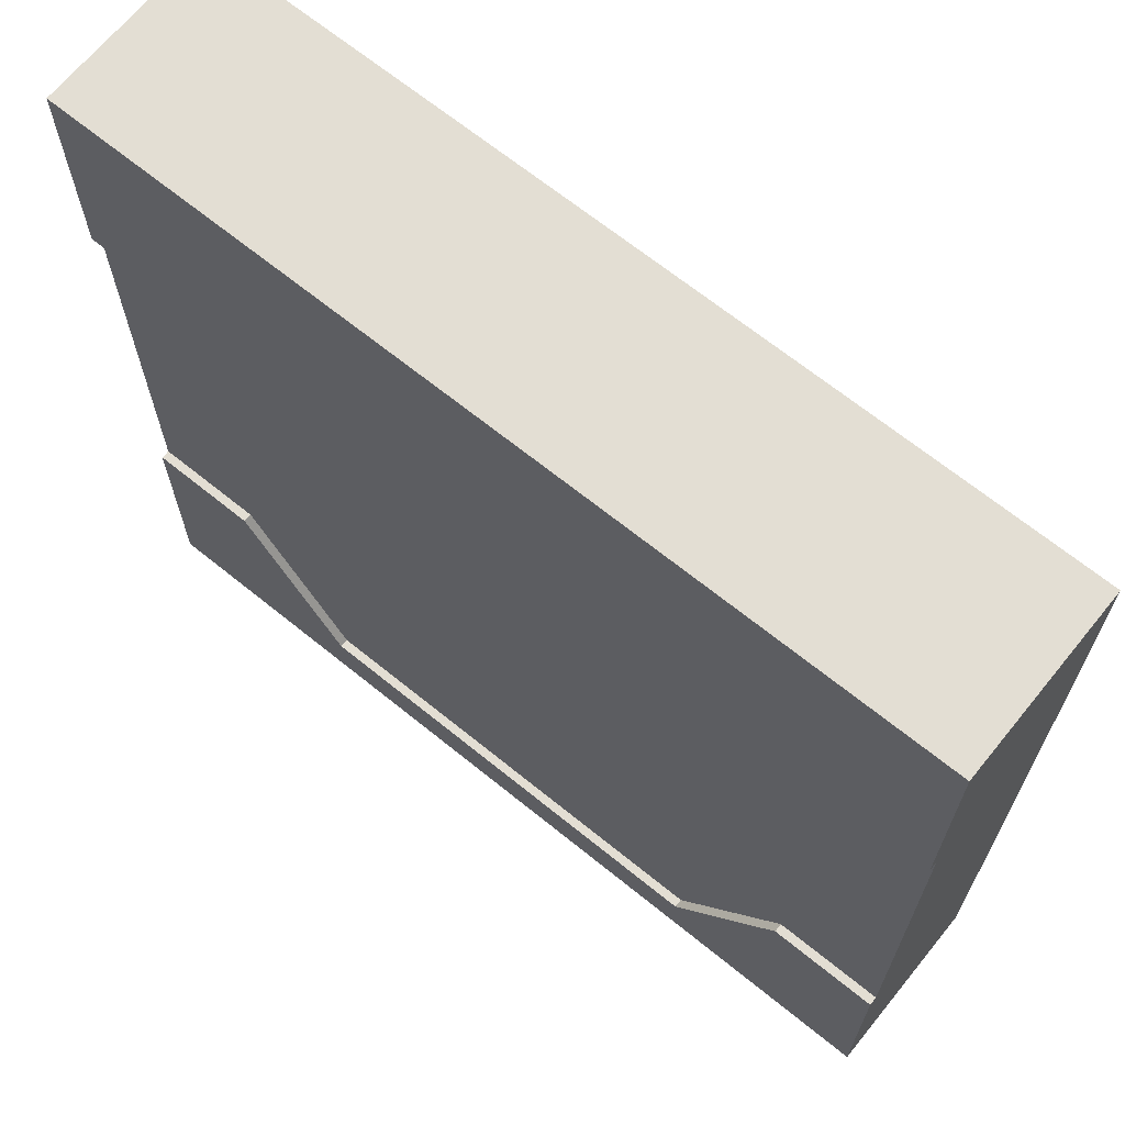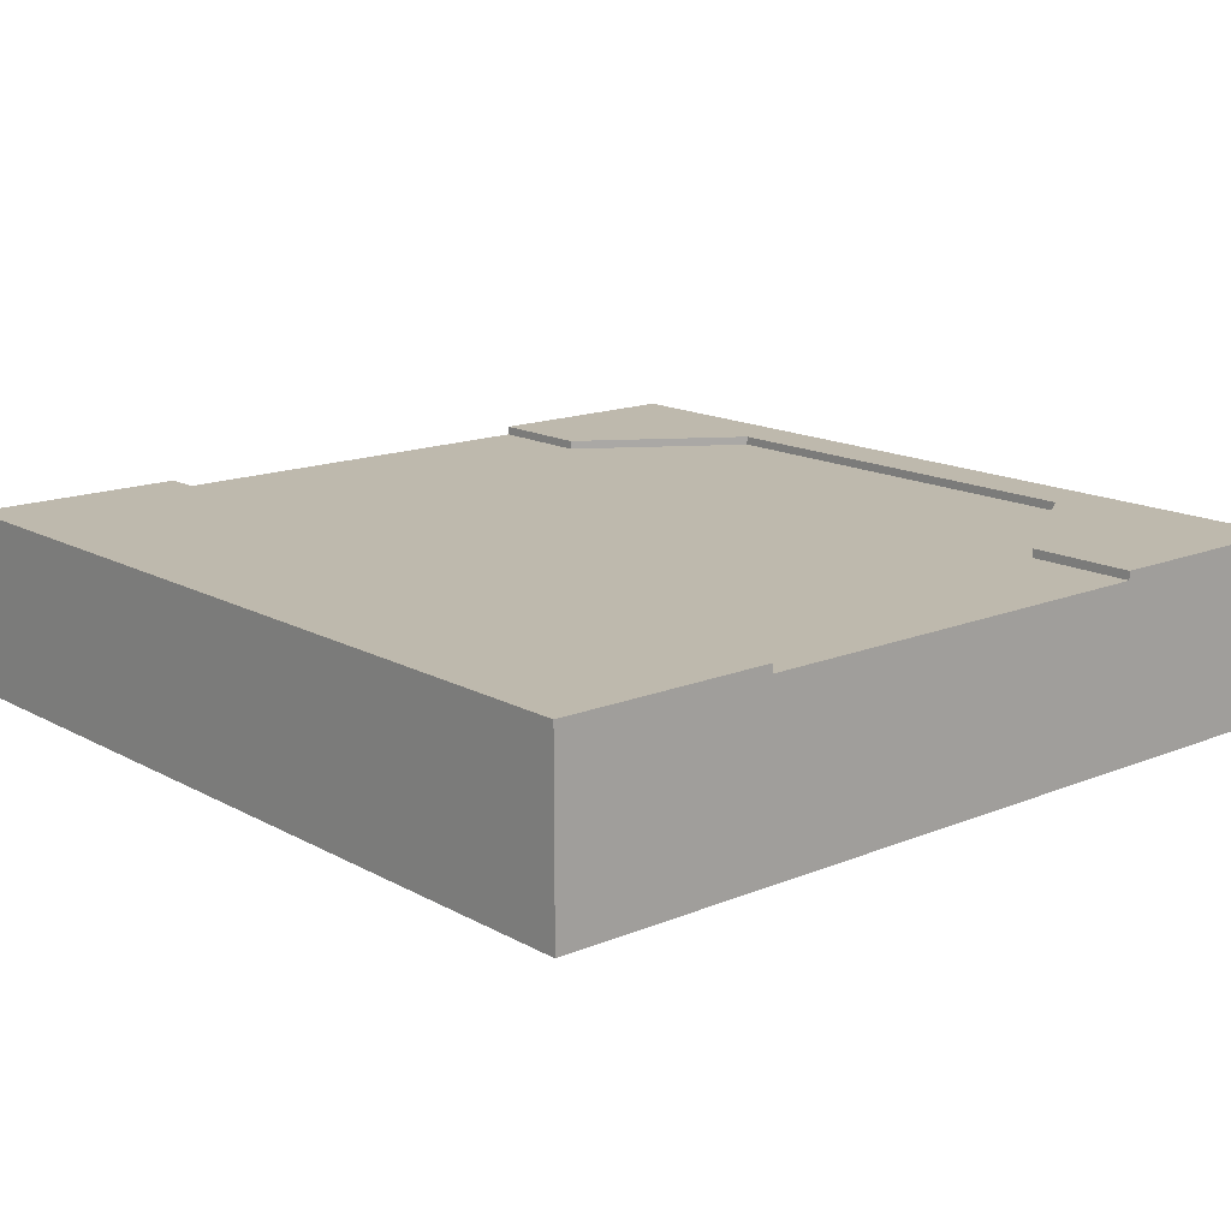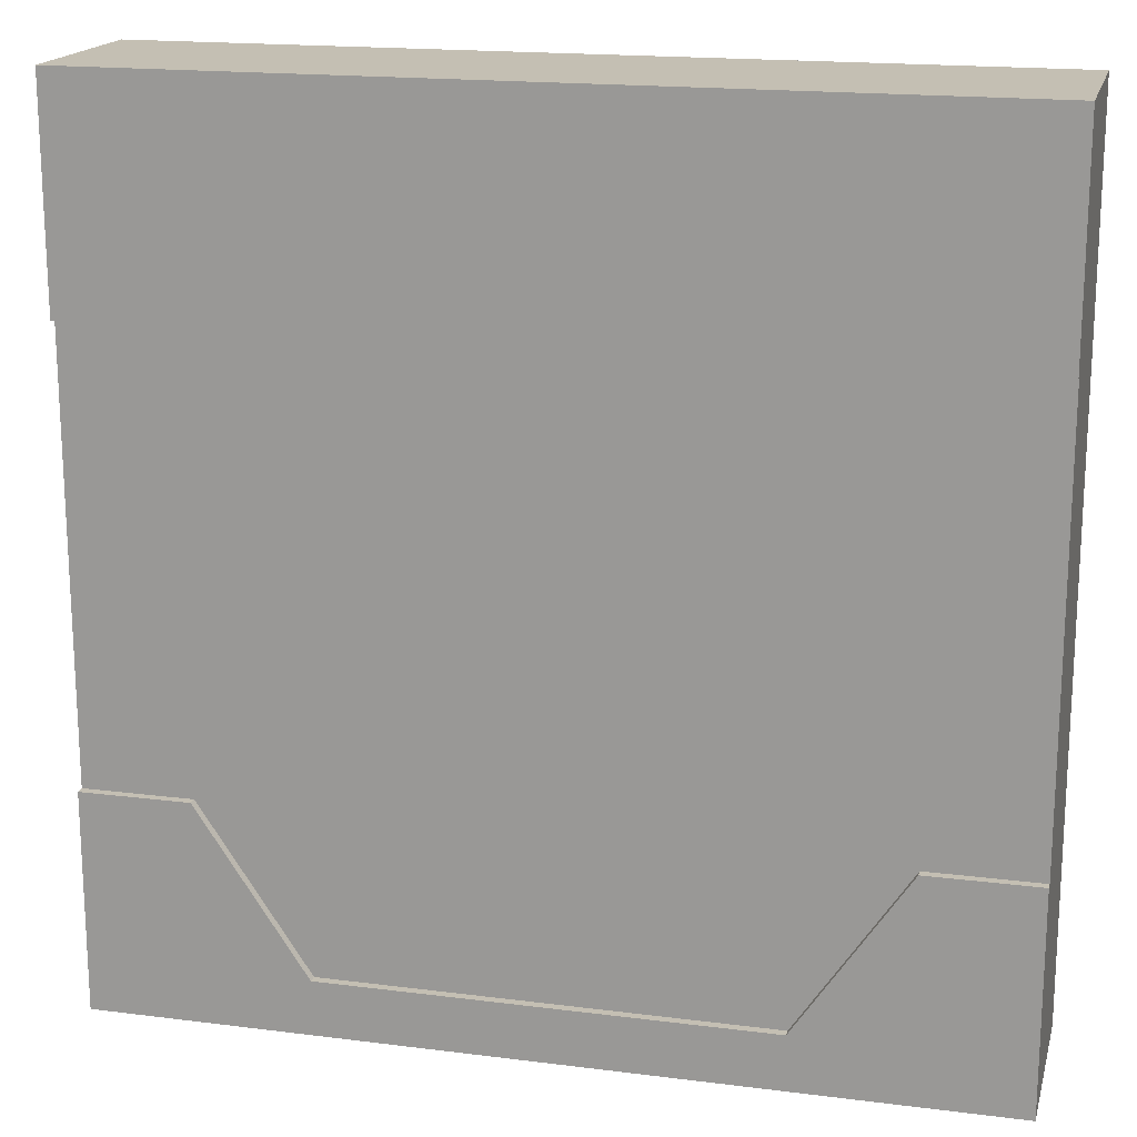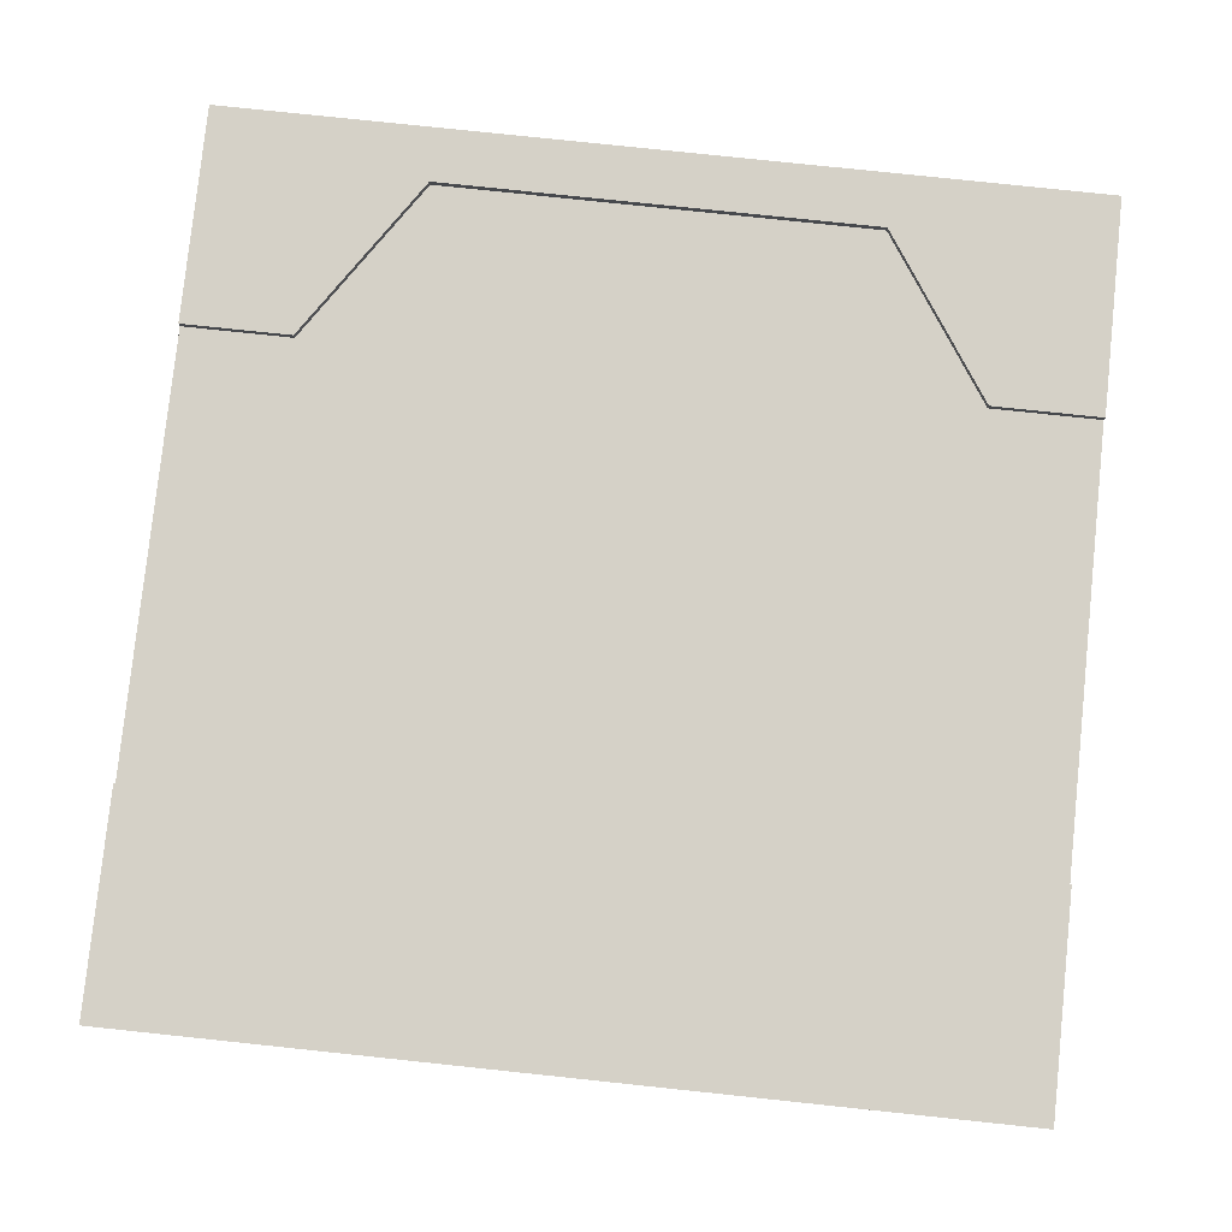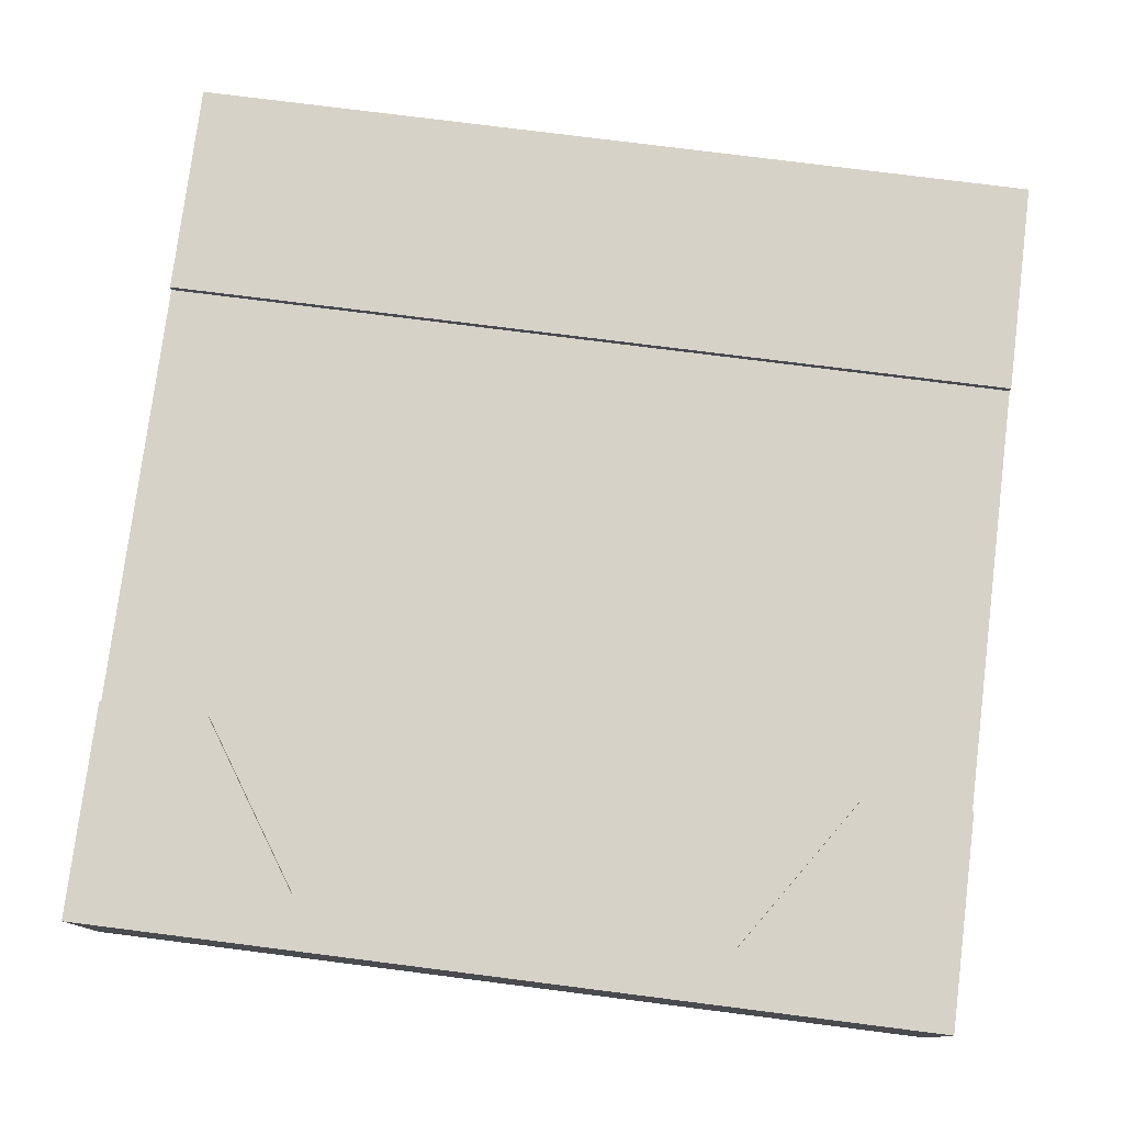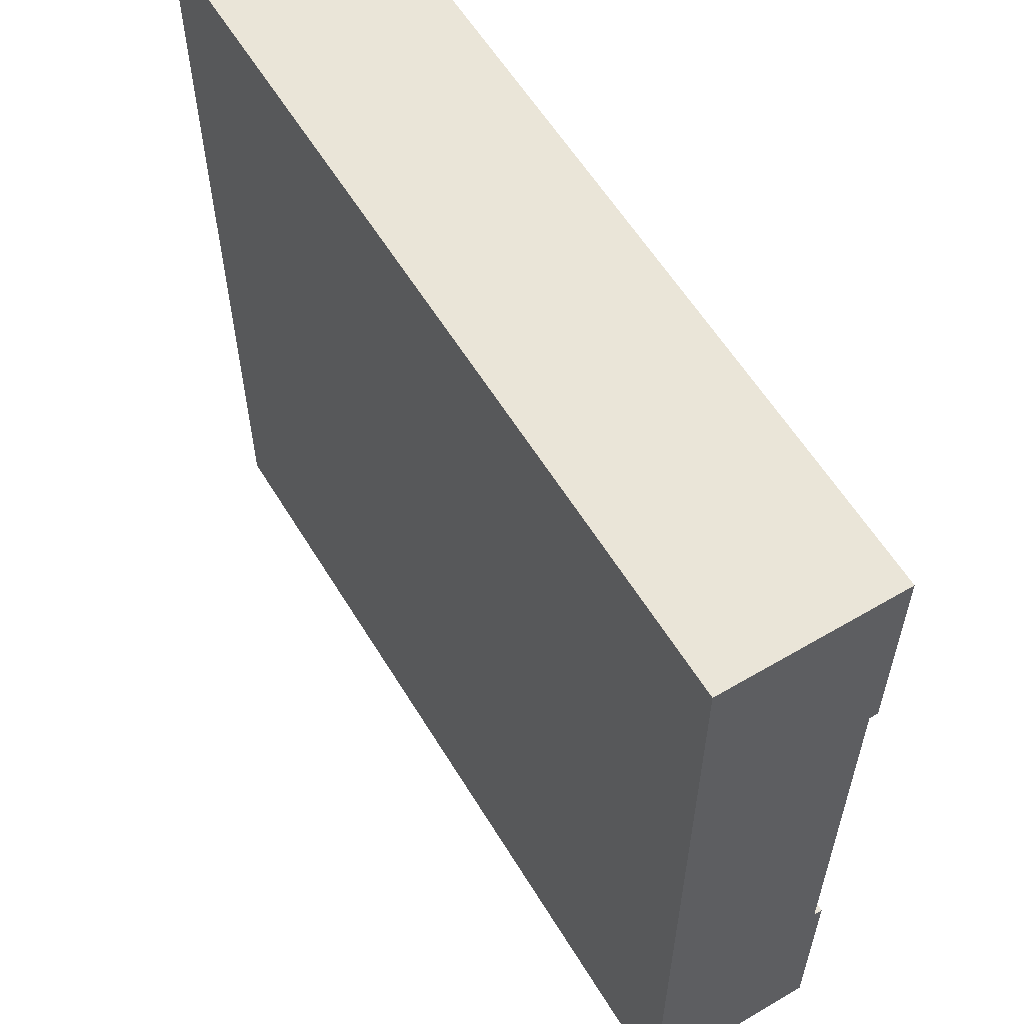
<metadata>
{"format":"obj","ext":"obj","renderer":"f3d","projection":"perspective","resolution":1024,"background":"white","views":[{"elev":67.3,"azim":-140.9,"up":"+Z"},{"elev":15.3,"azim":49.1,"up":"+Y"},{"elev":17.7,"azim":-166.0,"up":"+Z"},{"elev":79.7,"azim":6.0,"up":"+Y"},{"elev":77.7,"azim":-172.8,"up":"+Y"},{"elev":59.1,"azim":58.8,"up":"+Z"}]}
</metadata>
<code>
o Mesh1_Group1_Model.062
v 3 0.63 -3
v 3 0 -3
v 0 0 -3
v 0 0.63 -3
v 3 0.6 -2.25
v 3 0.3 -2.25
v 3 0.3 -0.75
v 3 0.6 -0.75
v 3 0.63 -0.75
v 3 0.63 0
v 3 0 -0
v 3 0.63 -2.25
v 2.625 0.6 -2.25
v 2.25 0.6 -2.812
v 0.75 0.6 -2.812
v 0.375 0.6 -2.25
v 0 0.6 -2.25
v 0 0.6 -0.75
v 2.625 0.63 -2.25
v 2.25 0.63 -2.812
v 0 0.63 -2.25
v 0.375 0.63 -2.25
v 0.75 0.63 -2.812
v 0 0 0
v 0 0.63 0
v 0 0.63 -0.75
v 0 0.3 -0.75
v 0 0.3 -2.25
f 7 11 2
f 20 1 4
f 3 24 28
f 2 11 24 3
f 12 5 1
f 2 1 5 6
f 4 3 28 17
f 8 9 10
f 2 6 7
f 12 19 13 5
f 22 23 4 21
f 13 19 20 14
f 10 11 7 8
f 19 12 1 20
f 4 23 20
f 26 18 25
f 21 4 17
f 25 18 27 24
f 24 27 28
f 10 25 24 11
f 9 26 25 10
f 9 8 18 26
f 21 17 16 22
f 15 23 22 16
f 14 20 23 15
f 4 1 2 3
f 8 5 13
f 16 17 18
f 15 16 13 14
f 13 16 18 8
f 18 17 28 27
f 5 8 7 6

</code>
